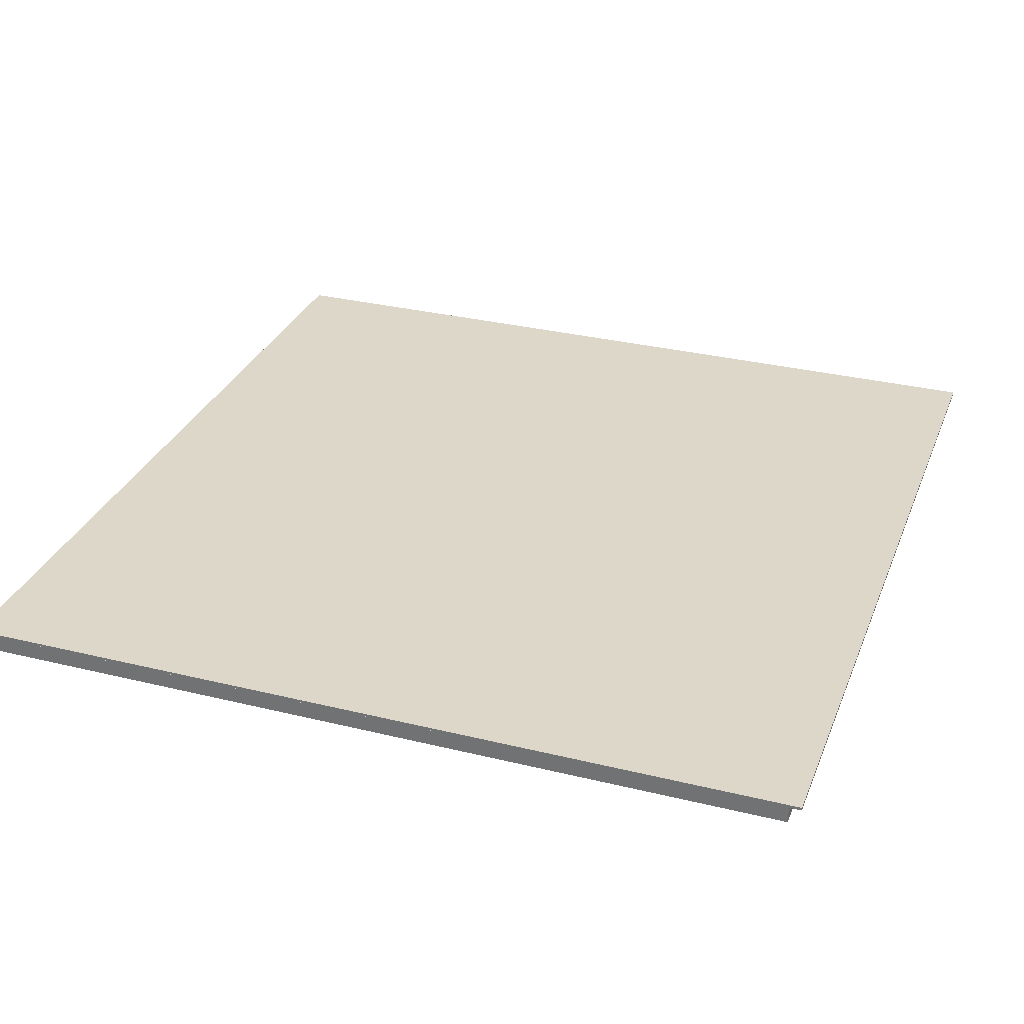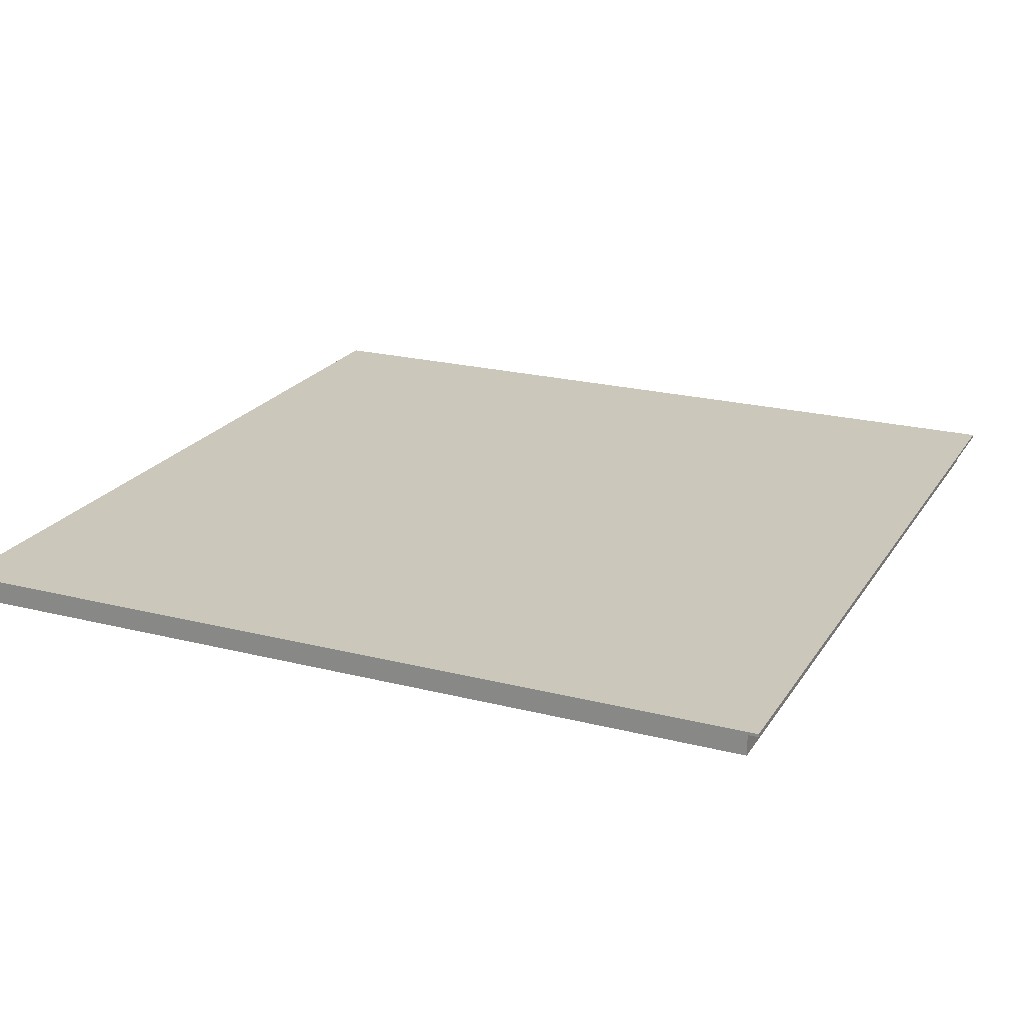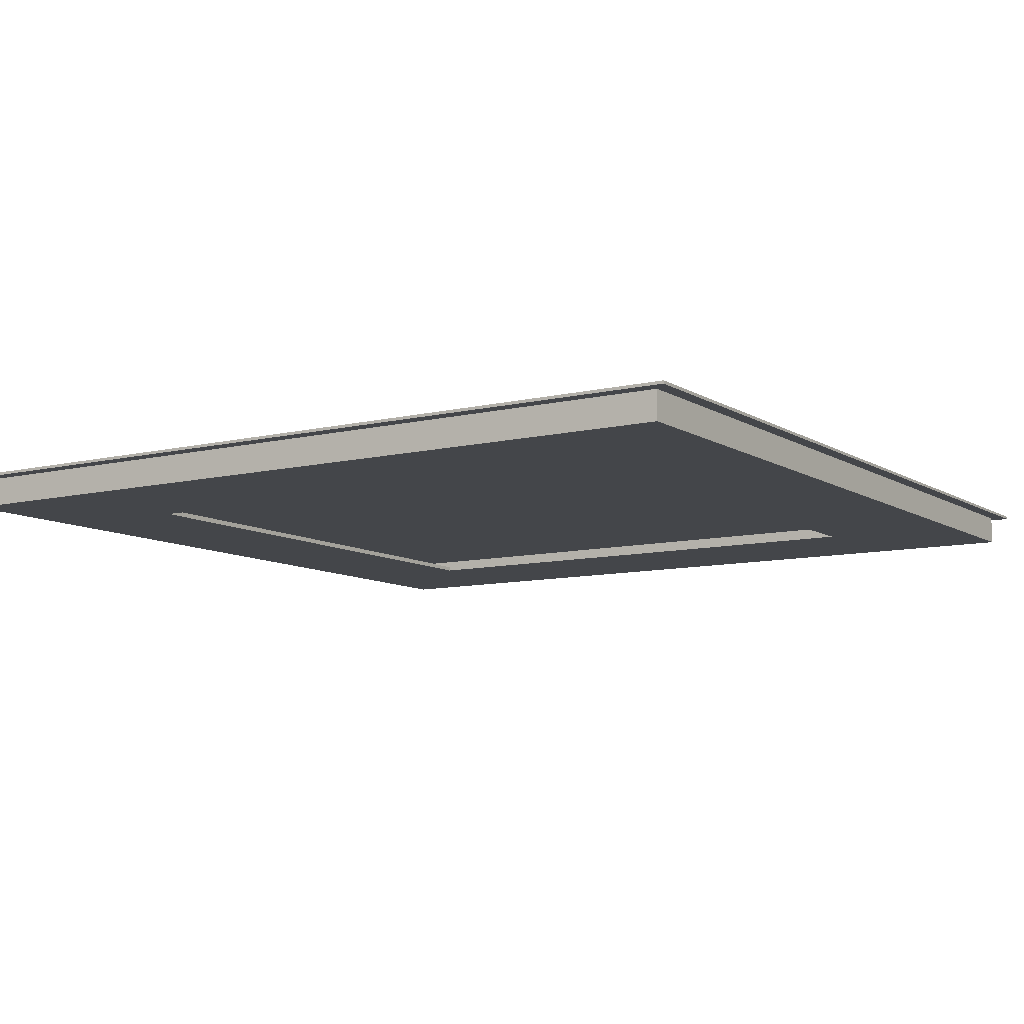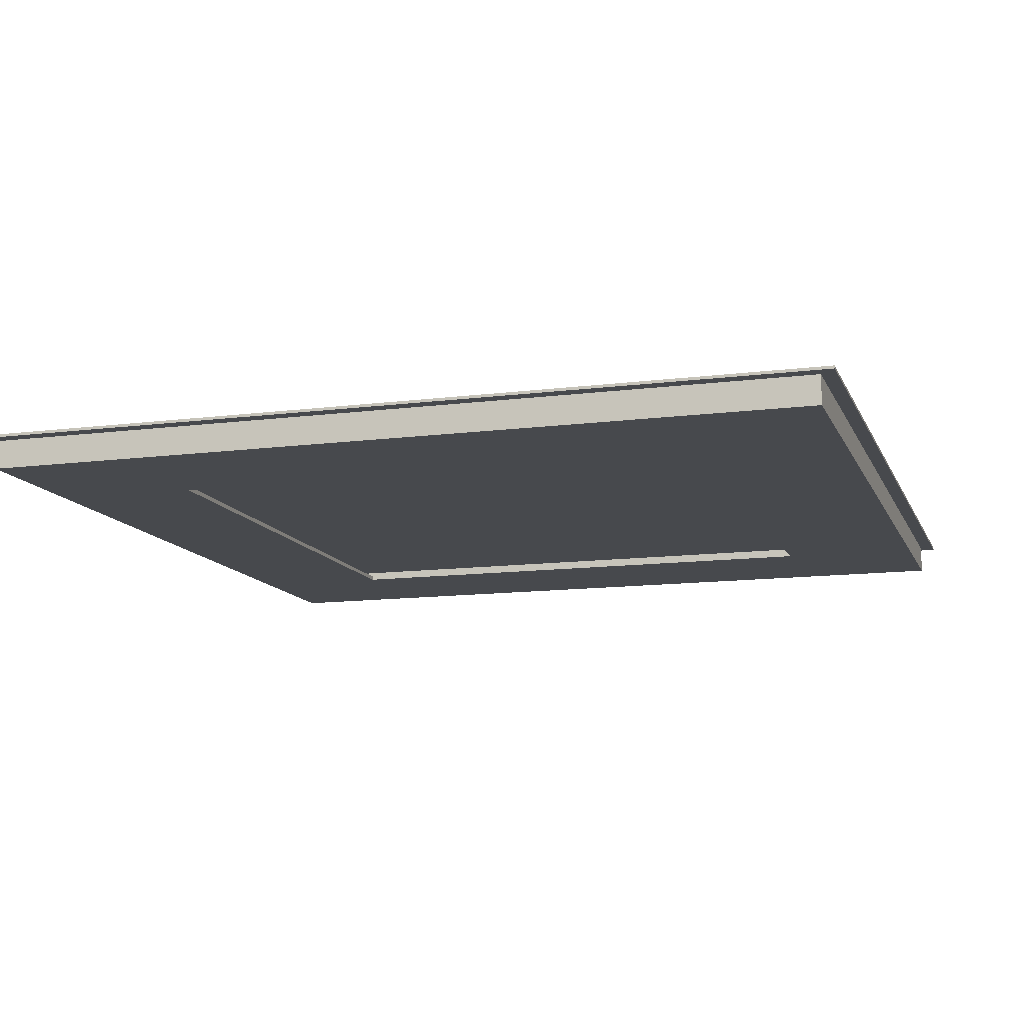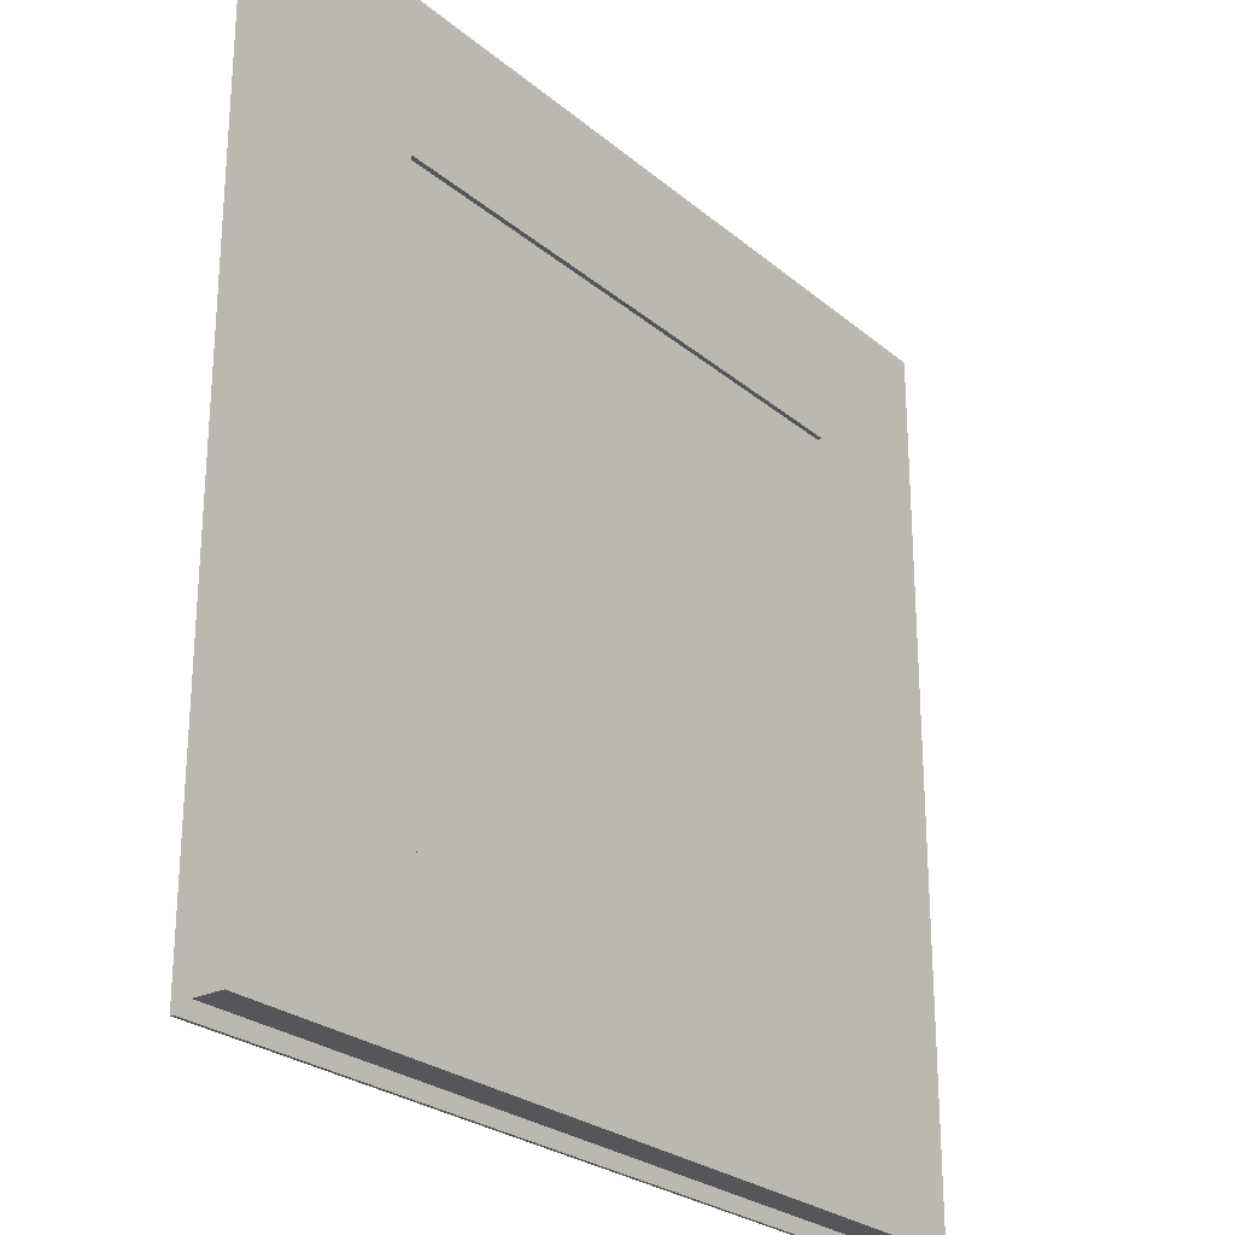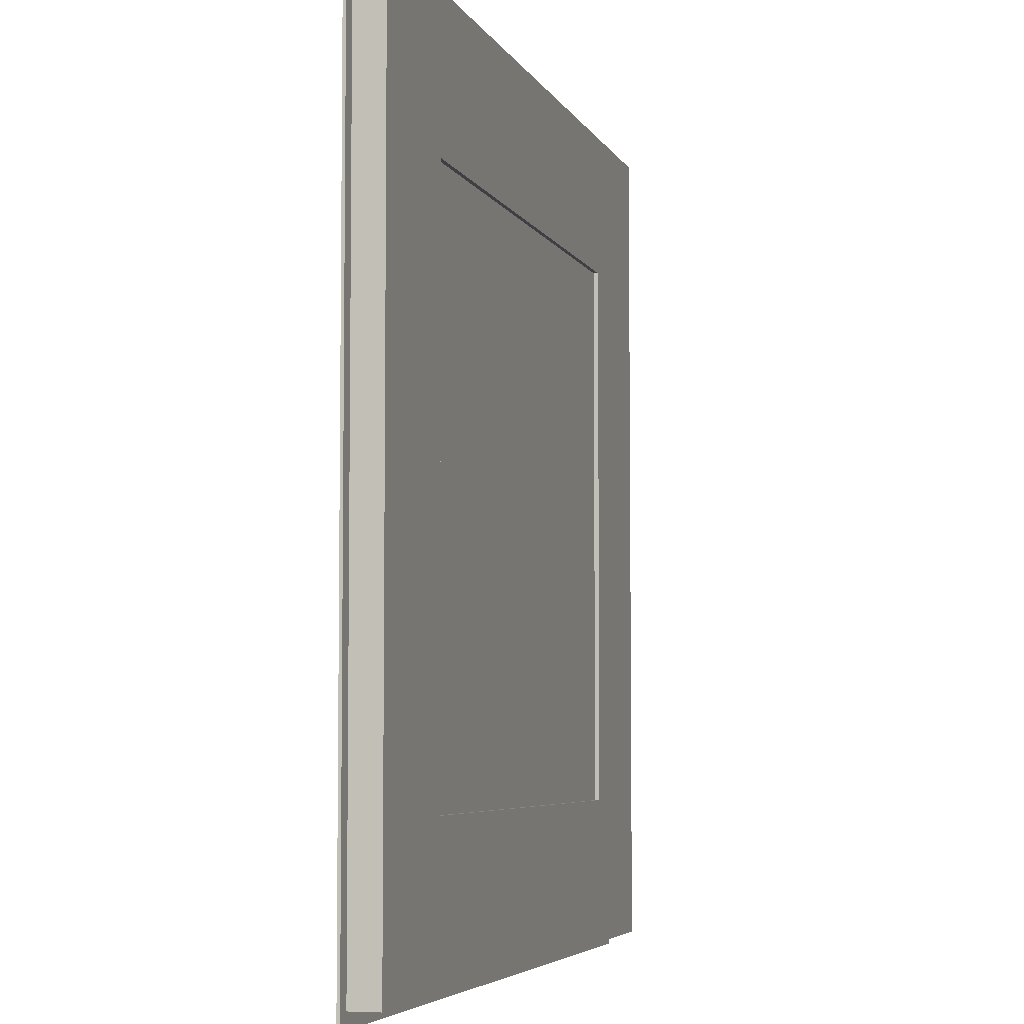
<metadata>
{"format":"obj","ext":"obj","renderer":"f3d","projection":"perspective","resolution":1024,"background":"white","views":[{"elev":30.9,"azim":-160.6,"up":"+Y"},{"elev":21.7,"azim":-155.9,"up":"+Y"},{"elev":-9.4,"azim":-147.3,"up":"+Y"},{"elev":-12.3,"azim":-73.0,"up":"+Y"},{"elev":-25.7,"azim":-52.6,"up":"+Z"},{"elev":-5.1,"azim":-74.2,"up":"+Z"}]}
</metadata>
<code>
g
v -1.5 0 1.5
v 1.5 0 1.5
v -1.5 0 -1.5
v 1.5 0 -1.5
v -1.5 -0.01 1.5
v 1.5 -0.01 1.5
v 1.5 -0.01 -1.5
v -1.5 -0.01 -1.5
v -1.45 -0.01 1.45
v 1.45 -0.01 1.45
v 1.45 -0.01 -1.45
v -1.45 -0.01 -1.45
v -1.45 -0.11 1.45
v 1.45 -0.11 1.45
v 1.45 -0.11 -1.45
v -1.45 -0.11 -1.45
v -0.95 -0.11 0.95
v 0.95 -0.11 0.95
v 0.95 -0.11 -0.95
v -0.95 -0.11 -0.95
v -0.95 -0.095 0.95
v 0.95 -0.095 0.95
v 0.95 -0.095 -0.95
v -0.95 -0.095 -0.95
v -1.241 -0.095 1.241
v 1.241 -0.095 1.241
v 1.241 -0.095 -1.241
v -1.241 -0.095 -1.241
v -1.241 -0.022 1.241
v 1.241 -0.022 1.241
v 1.241 -0.022 -1.241
v -1.241 -0.022 -1.241
g
f 1 2 4 3
f 1 5 6 2
f 2 6 7 4
f 4 7 8 3
f 3 8 5 1
f 5 9 10 6
f 6 10 11 7
f 7 11 12 8
f 8 12 9 5
f 9 13 14 10
f 10 14 15 11
f 11 15 16 12
f 12 16 13 9
f 13 17 18 14
f 14 18 19 15
f 15 19 20 16
f 16 20 17 13
f 17 21 22 18
f 18 22 23 19
f 19 23 24 20
f 20 24 21 17
f 21 25 26 22
f 22 26 27 23
f 23 27 28 24
f 24 28 25 21
f 29 32 31 30
f 25 29 30 26
f 26 30 31 27
f 27 31 32 28
f 28 32 29 25

</code>
